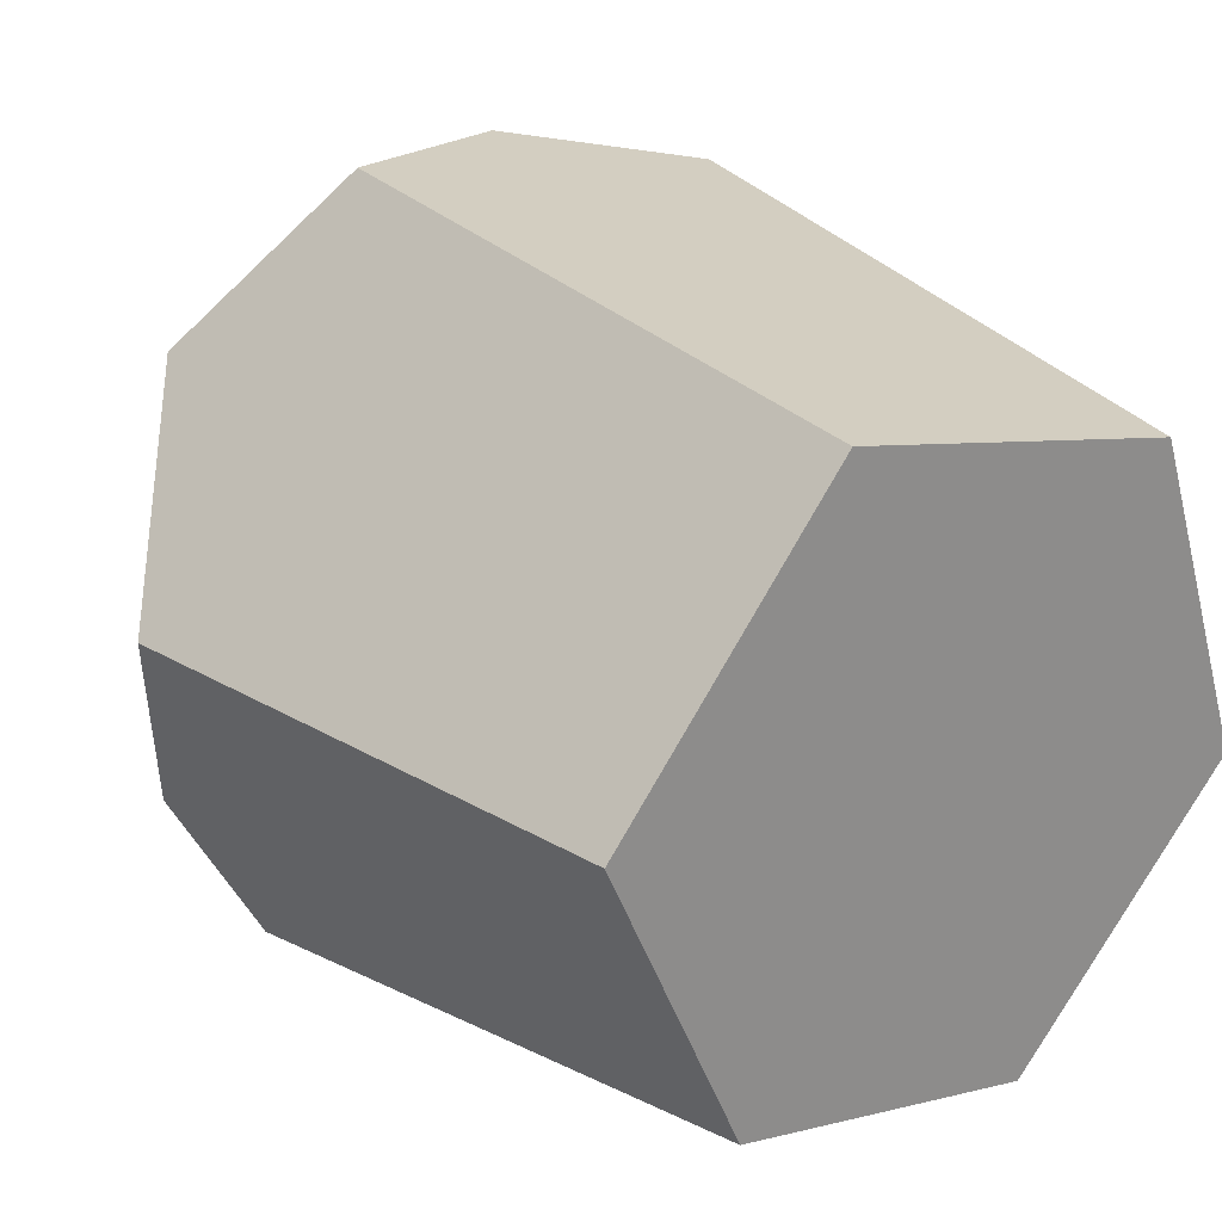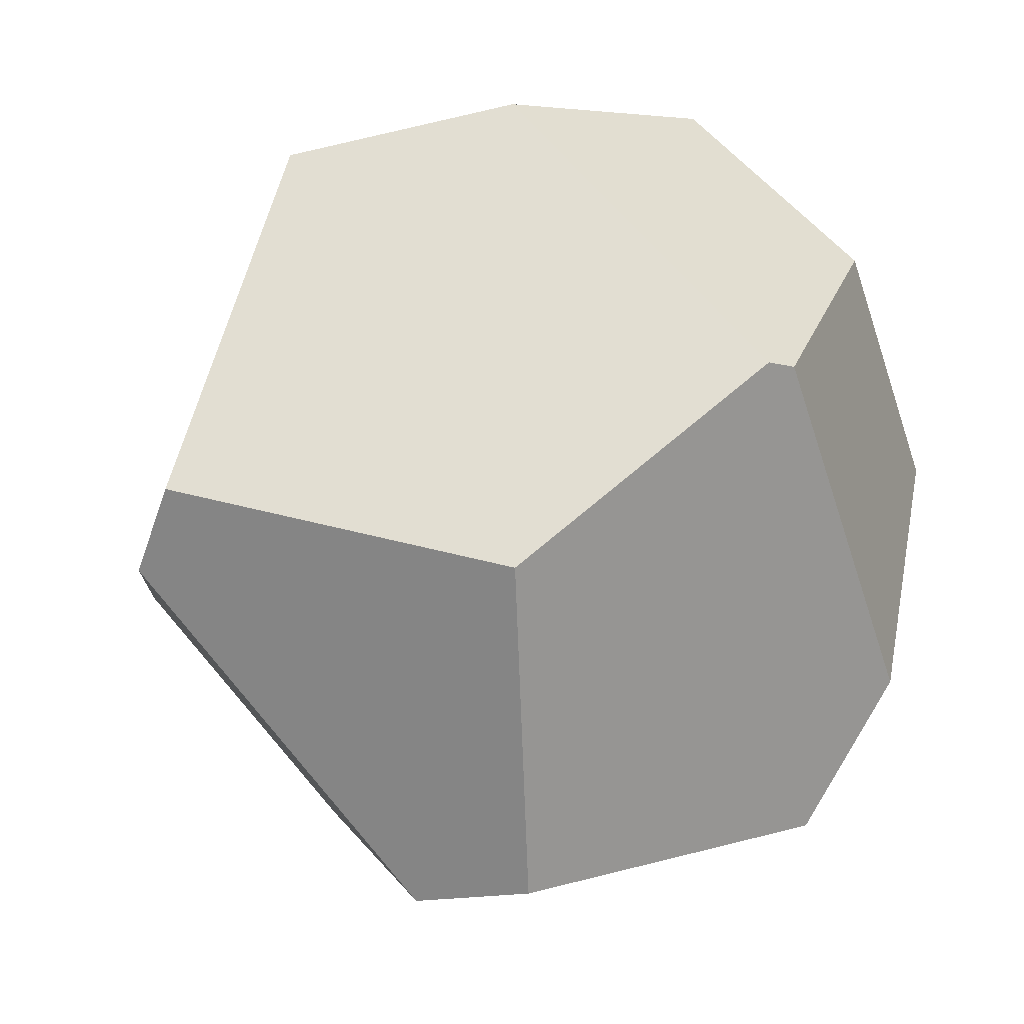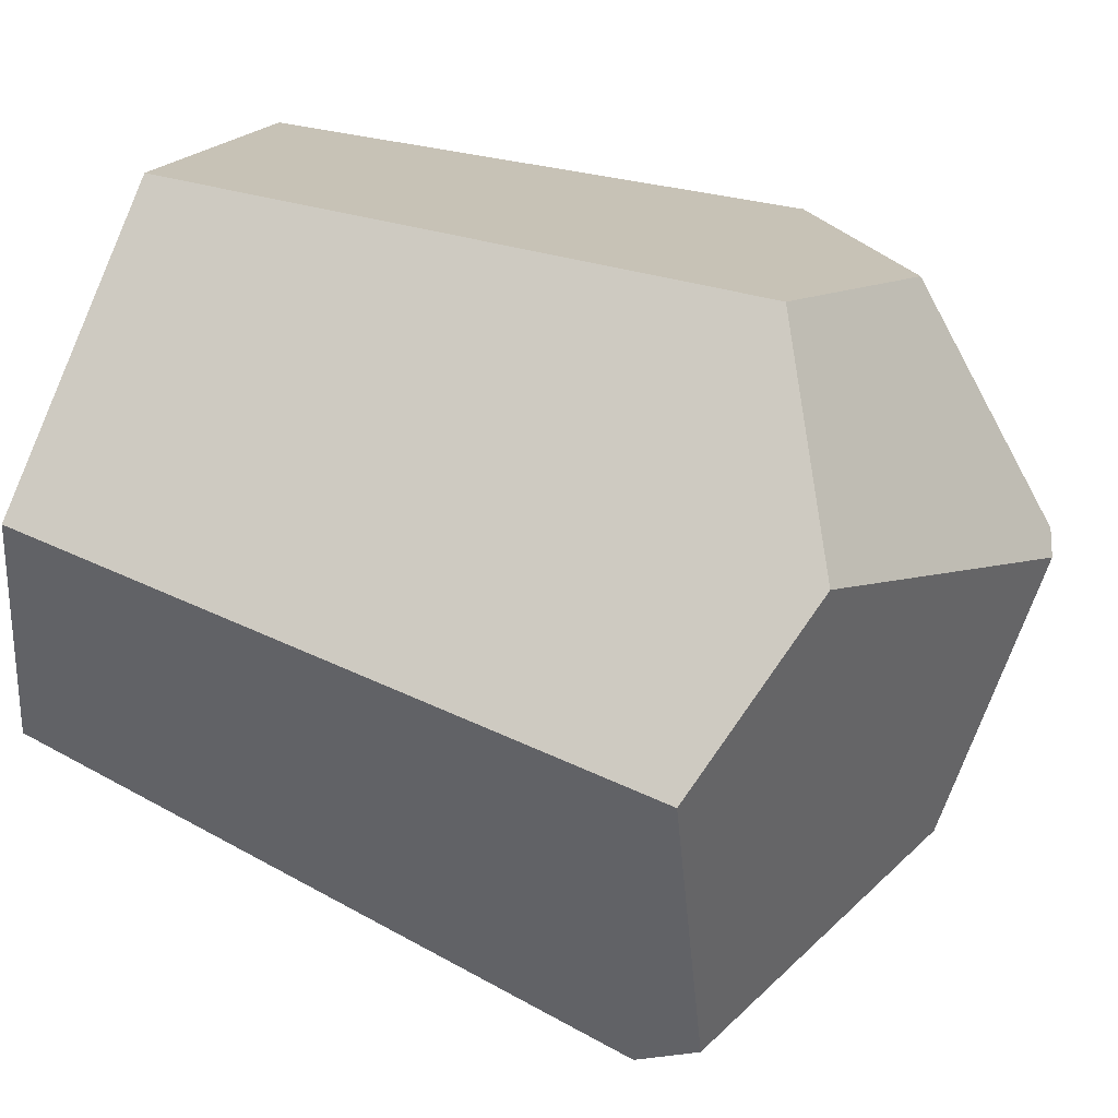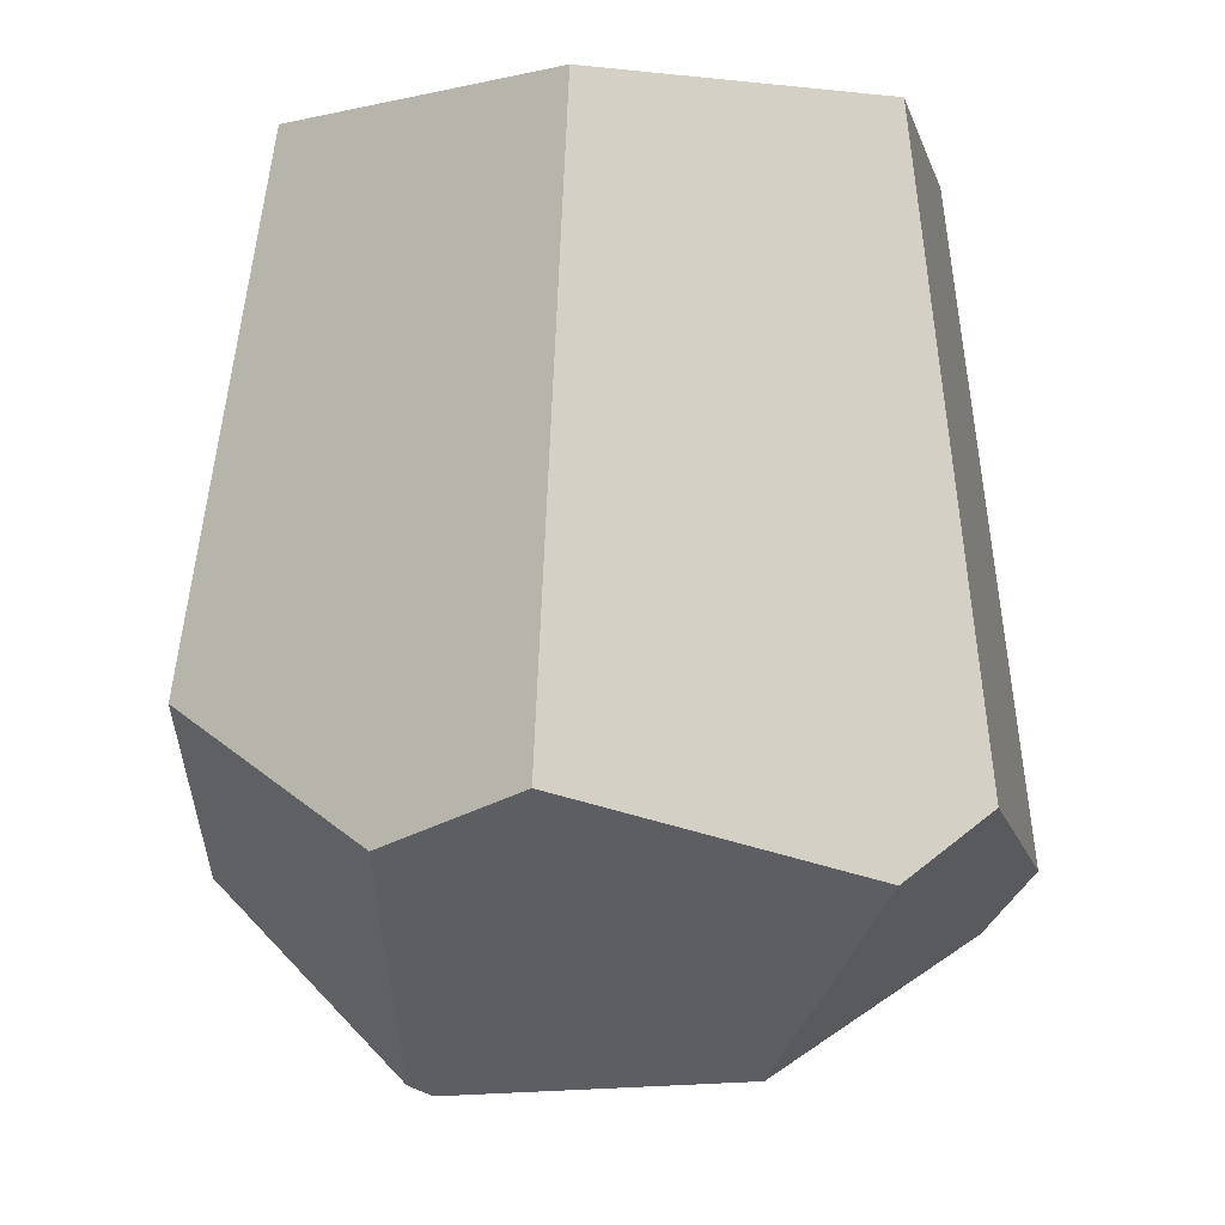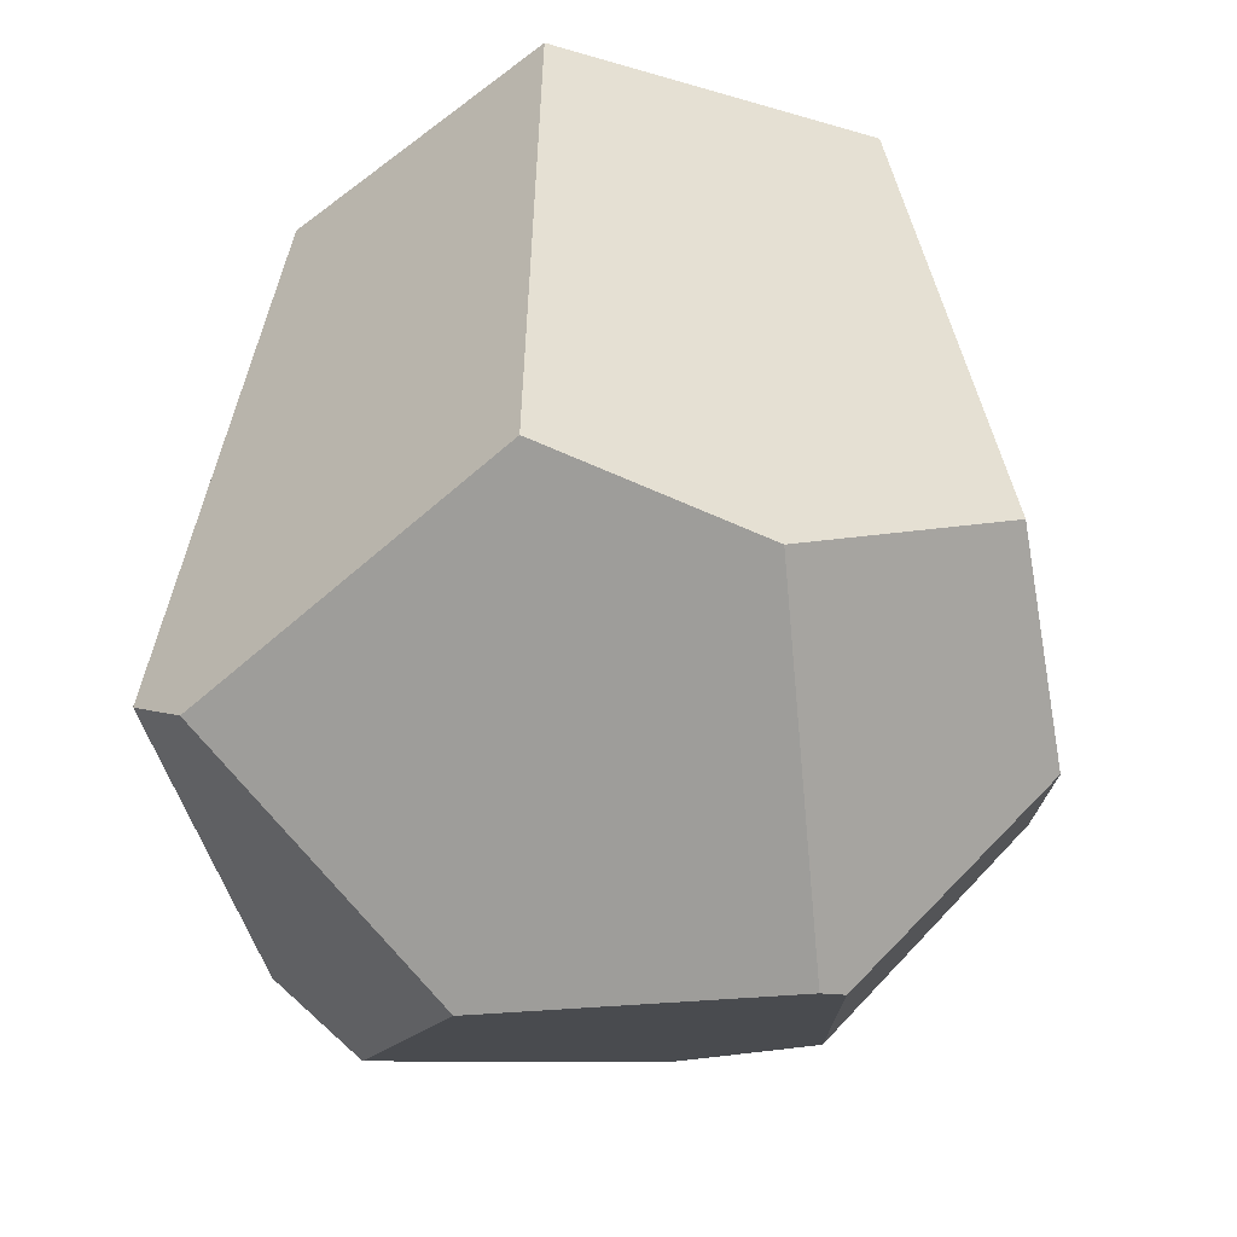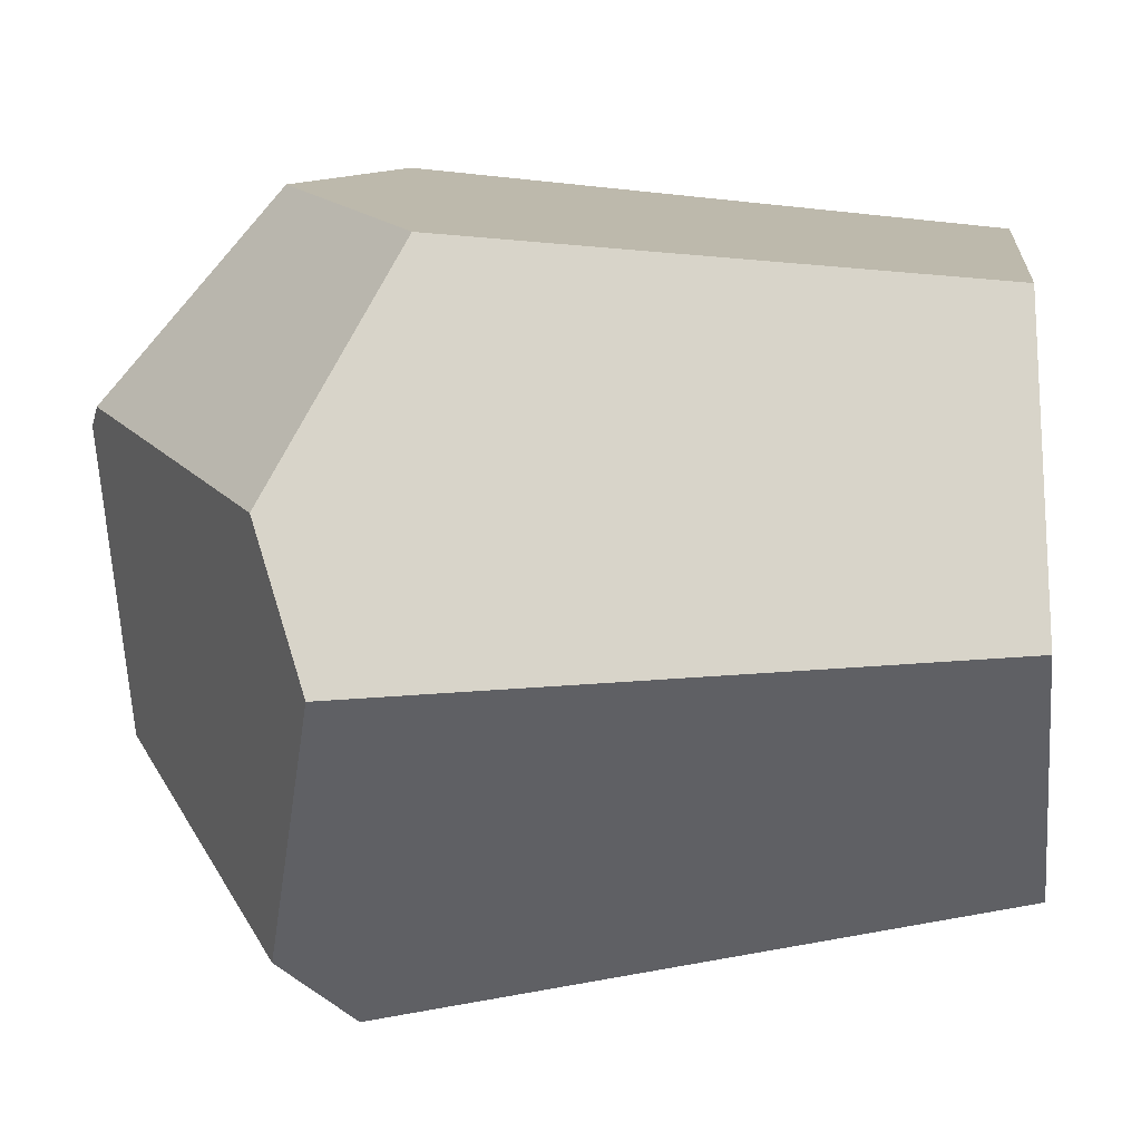
<metadata>
{"format":"obj","ext":"obj","renderer":"f3d","projection":"perspective","resolution":1024,"background":"white","views":[{"elev":23.5,"azim":-37.1,"up":"+Y"},{"elev":-5.9,"azim":166.2,"up":"+Y"},{"elev":71.1,"azim":110.6,"up":"+Y"},{"elev":-8.2,"azim":-28.9,"up":"+Z"},{"elev":-44.4,"azim":150.1,"up":"+Z"},{"elev":-38.7,"azim":-85.6,"up":"+Y"}]}
</metadata>
<code>
v 0.01286 0.1014 0.4904
v 0.2959 0.4719 0.5077
v 0.237 0.5845 -0.2602
v 0.05485 0.3741 -0.3841
v -0.1023 0.1211 -0.2029
v 0.9641 0.04014 -0.4464
v 0.7994 0.4837 -0.3385
v 0.7327 0.3849 0.5124
v 0.8744 -0.0247 0.5011
v 0.9869 -0.05258 -0.3708
v 0.527 0.5476 -0.415
v 0.6312 -0.458 -0.3331
v 0.5921 -0.3548 0.4851
v 0.5765 -0.06175 -0.6287
v 0.2682 0.1893 -0.6472
v 0.5079 -0.4466 -0.4199
v 0.2317 0.1873 -0.634
v 0.01355 -0.1798 -0.384
v 0.196 -0.2857 0.4805
v 0.111 -0.3659 -0.3266
f 1 2 3
f 1 4 5
f 3 4 1
f 6 7 8
f 6 9 10
f 8 9 6
f 11 2 8
f 3 2 11
f 8 7 11
f 10 9 12
f 12 9 13
f 7 6 14
f 15 11 14
f 14 11 7
f 14 6 10
f 10 12 14
f 14 12 16
f 17 4 3
f 3 11 17
f 17 11 15
f 5 4 17
f 17 18 5
f 8 2 19
f 19 9 8
f 13 9 19
f 2 1 19
f 20 14 16
f 15 14 20
f 20 17 15
f 18 17 20
f 20 1 5
f 5 18 20
f 20 19 1
f 20 12 13
f 16 12 20
f 13 19 20

</code>
